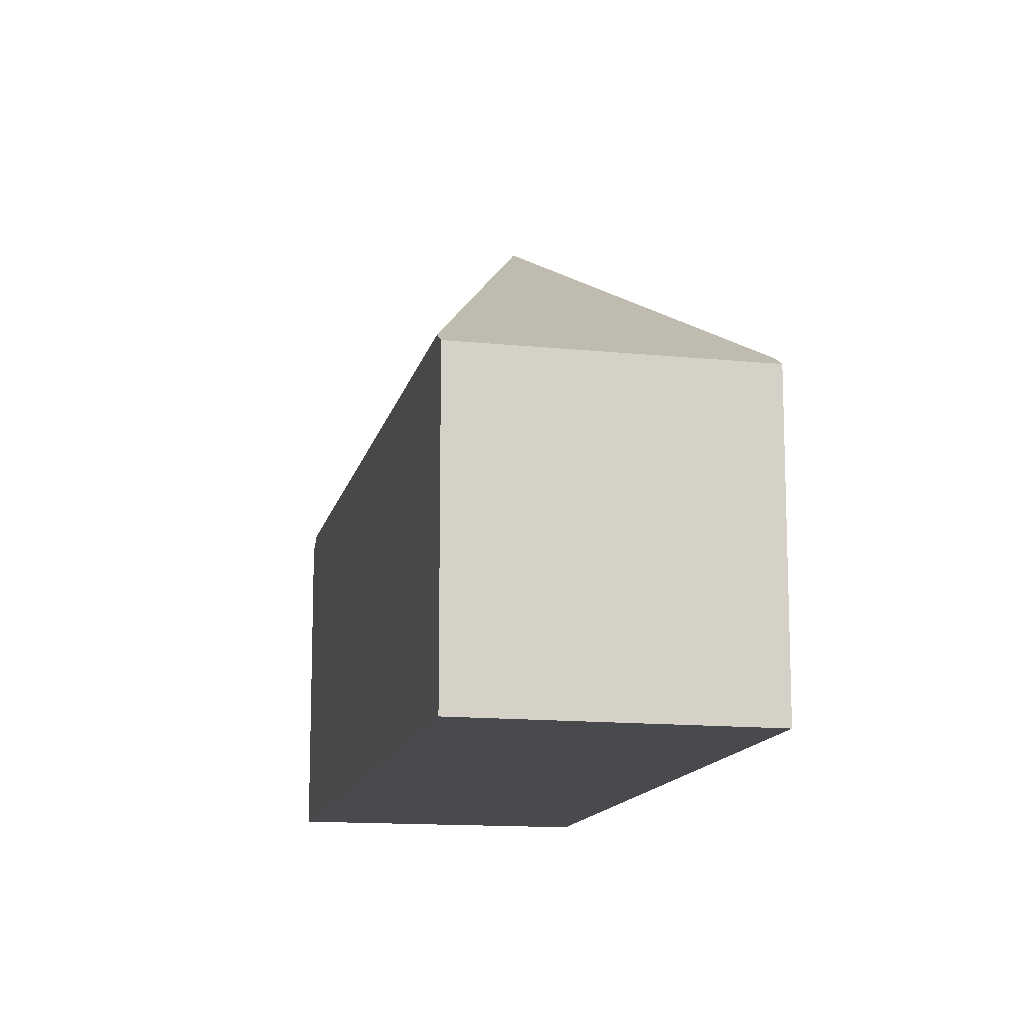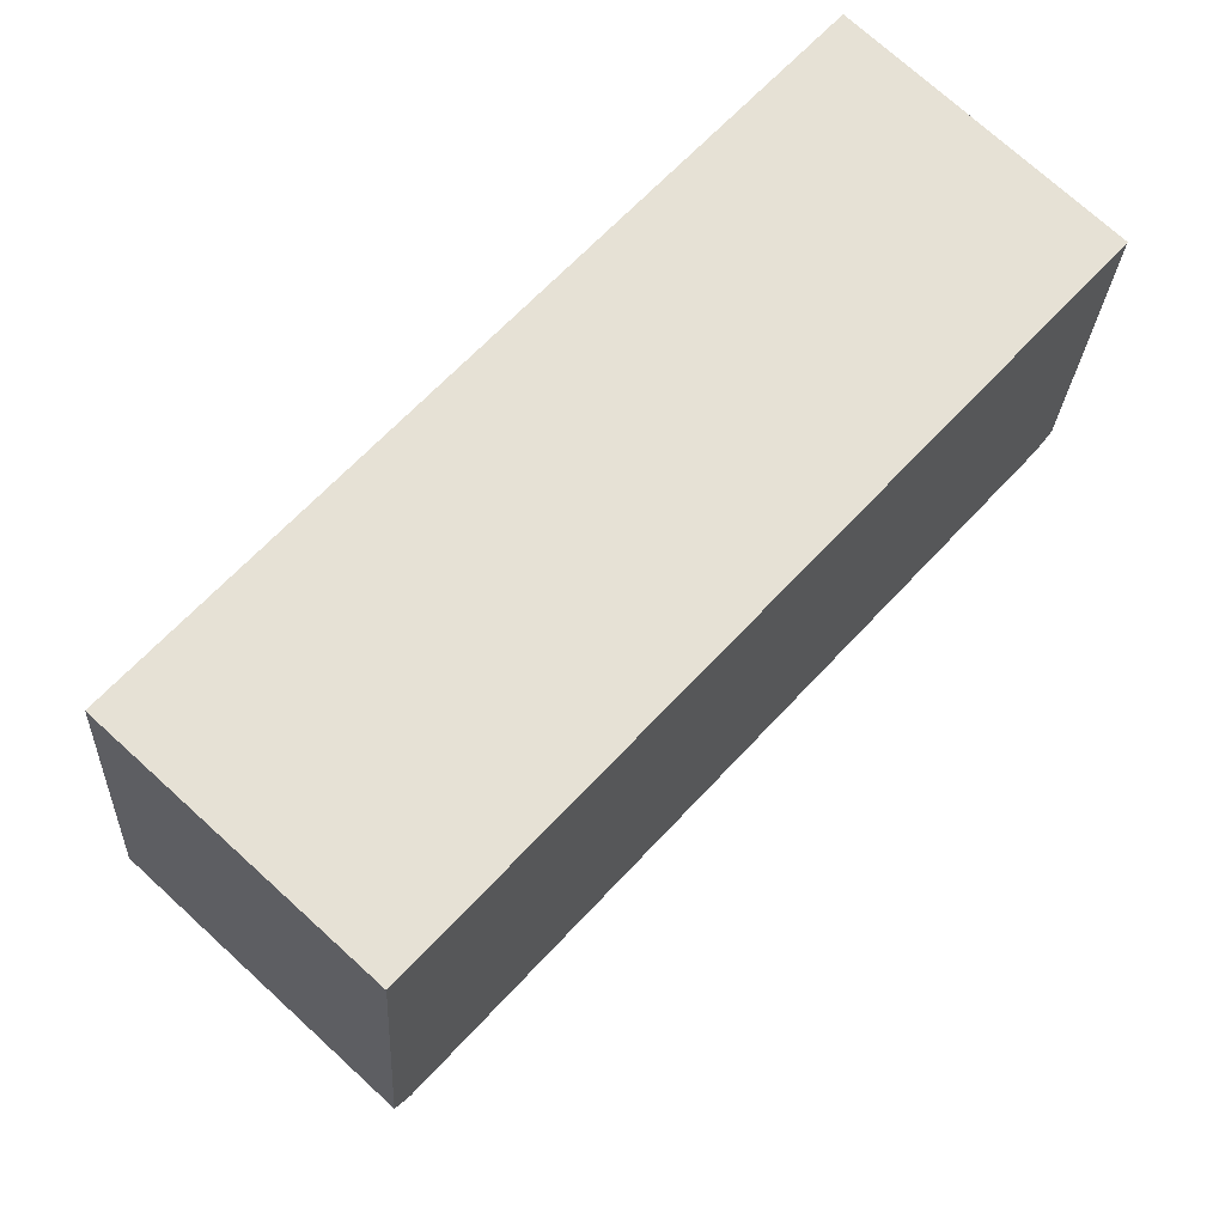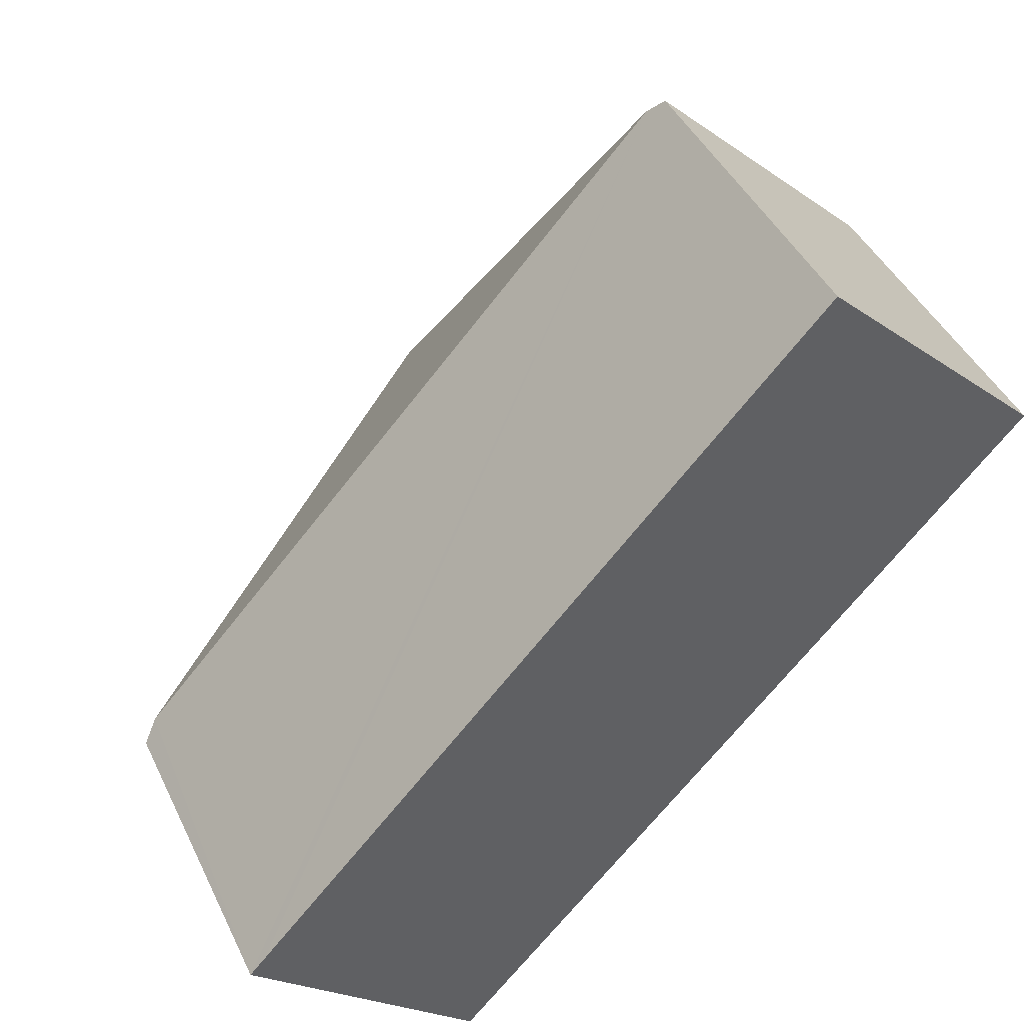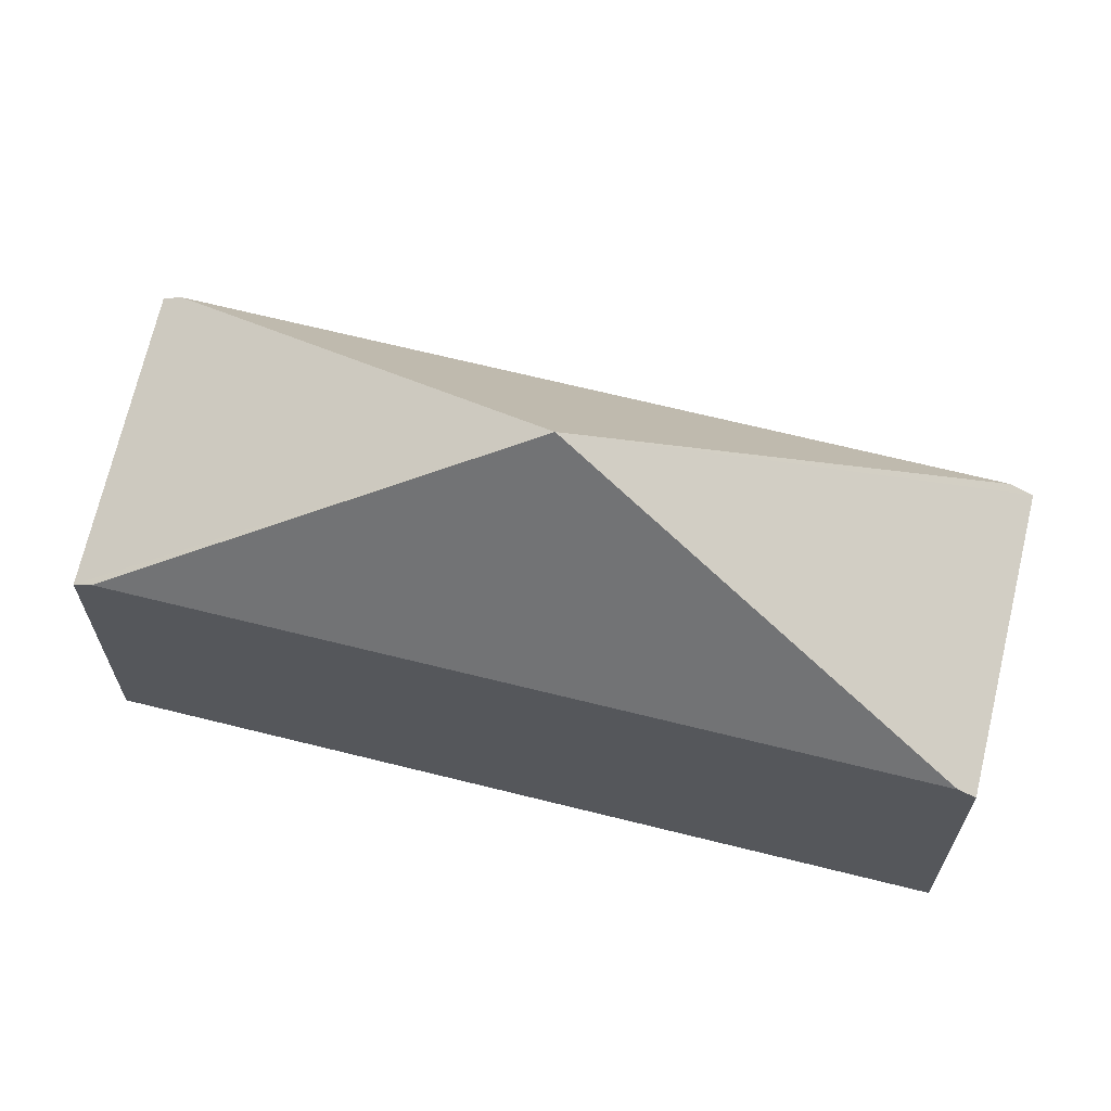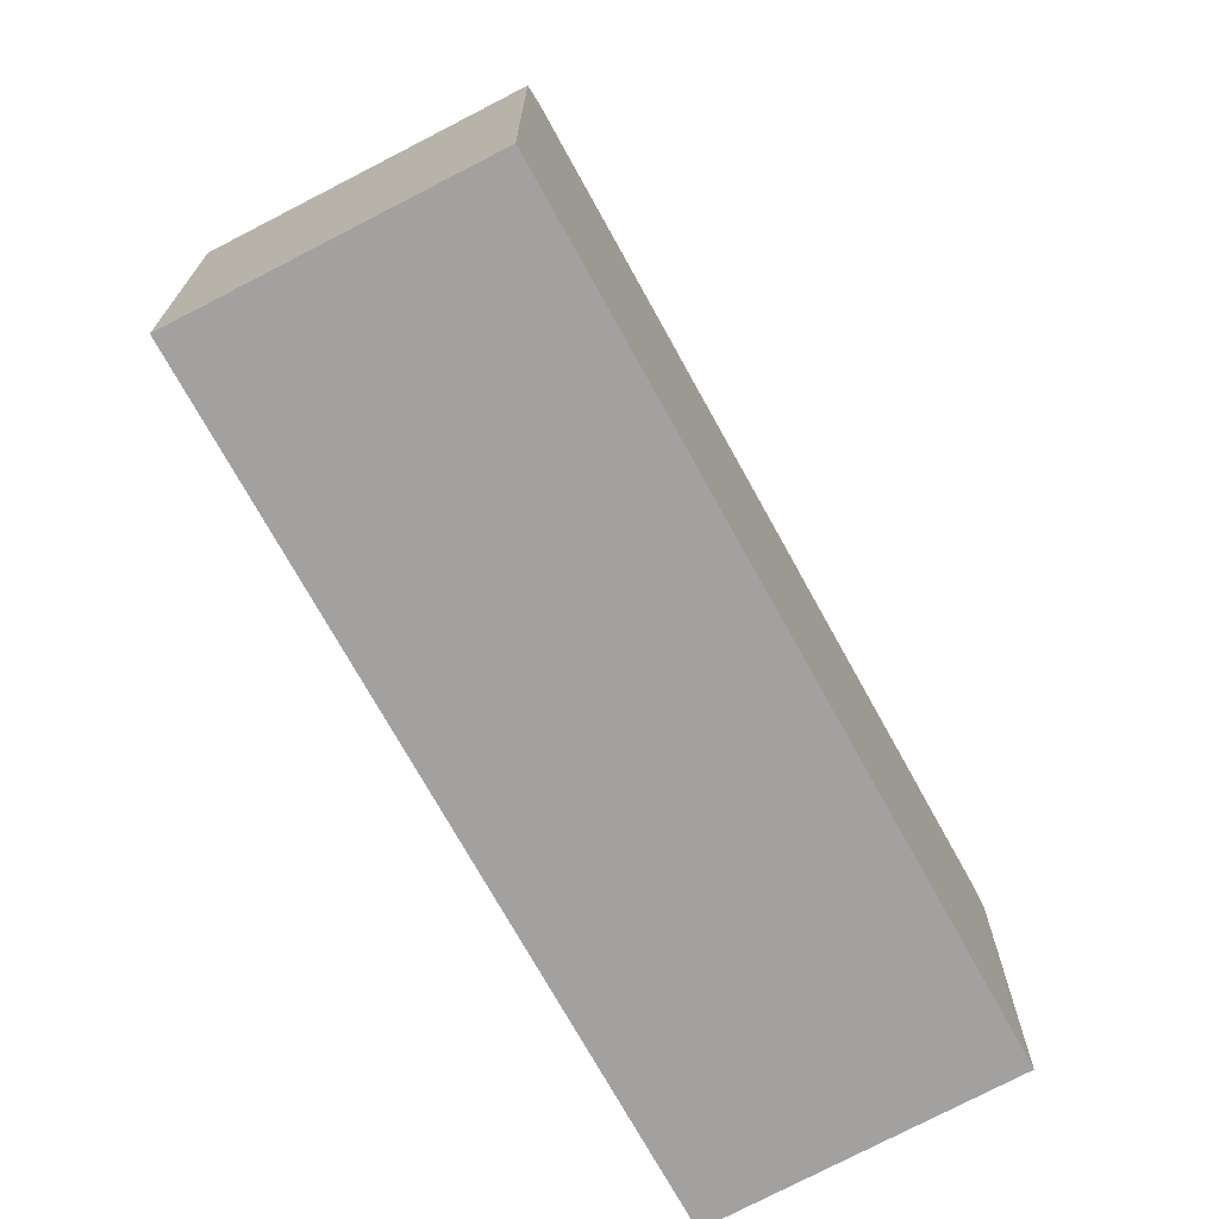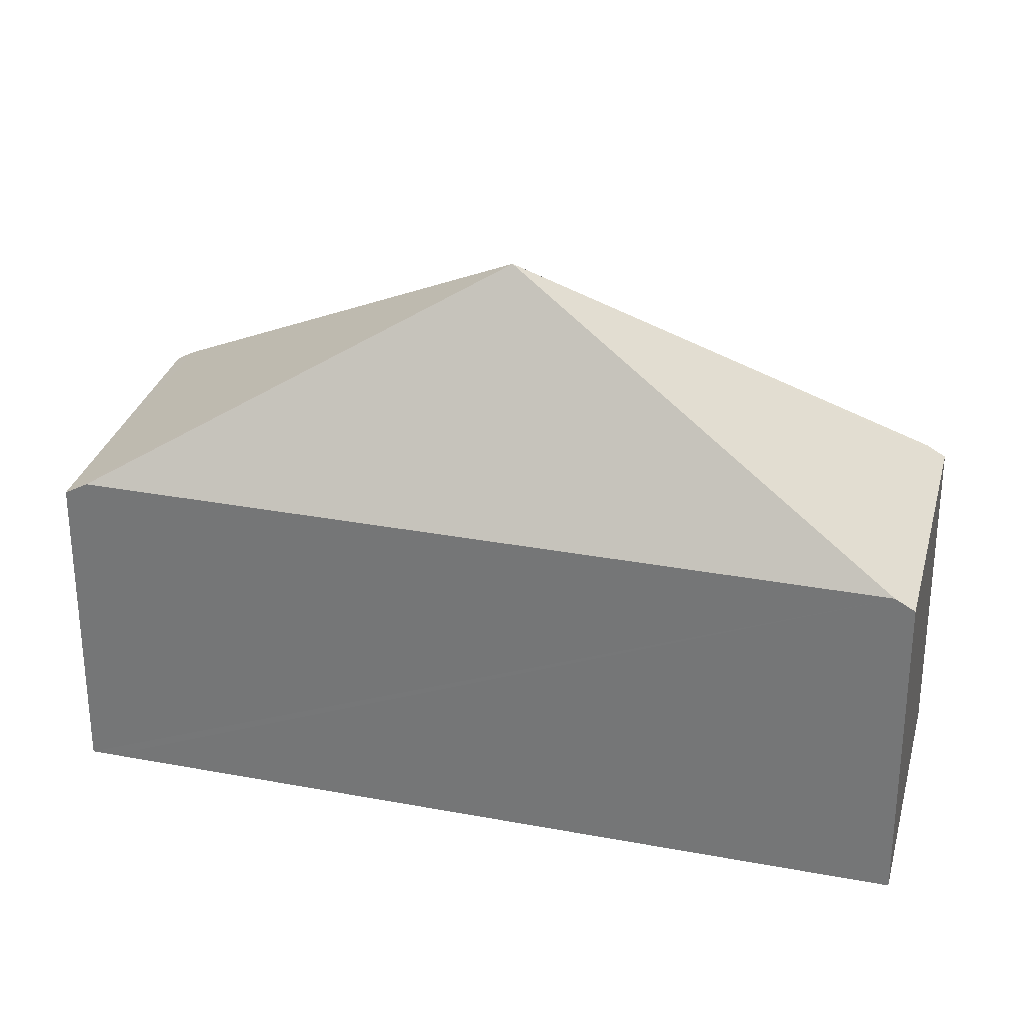
<metadata>
{"format":"obj","ext":"obj","renderer":"f3d","projection":"perspective","resolution":1024,"background":"white","views":[{"elev":-13.2,"azim":30.4,"up":"+Y"},{"elev":-24.3,"azim":-2.9,"up":"+Z"},{"elev":43.2,"azim":-24.2,"up":"+Z"},{"elev":67.5,"azim":146.3,"up":"+Y"},{"elev":-72.3,"azim":71.1,"up":"+Y"},{"elev":30.2,"azim":-32.4,"up":"+Y"}]}
</metadata>
<code>
v  6.618 2.683 3.501
v  4.666 2.774 5.142
v  4.777 2.683 5.264
v  3.319 4.628 1.762
v  6.51 2.772 3.382
v  0.131 2.774 0.145
v  1.973 2.776 -1.613
v  0 2.667 1.633e-16
v  1.872 2.694 -1.724
v  1.872 1.056e-16 -1.724
v  0 0 0
v  0.131 -8.879e-18 0.145
v  4.666 -3.149e-16 5.142
v  4.777 -3.223e-16 5.264
v  6.618 -2.144e-16 3.501
v  6.51 -2.071e-16 3.382
v  1.973 9.877e-17 -1.613
g defaultobject
f 1 2 3
f 2 1 4
f 4 1 5
f 6 2 4
f 5 7 4
f 8 7 9
f 7 8 4
f 4 8 6
f 10 8 9
f 8 10 11
f 11 6 8
f 6 11 2
f 2 11 12
f 2 12 13
f 2 13 3
f 3 13 14
f 14 1 3
f 1 14 15
f 15 5 1
f 5 15 7
f 7 15 16
f 7 16 17
f 7 17 9
f 9 17 10
f 13 15 14
f 15 13 12
f 15 12 16
f 16 12 17
f 17 12 11
f 17 11 10

</code>
